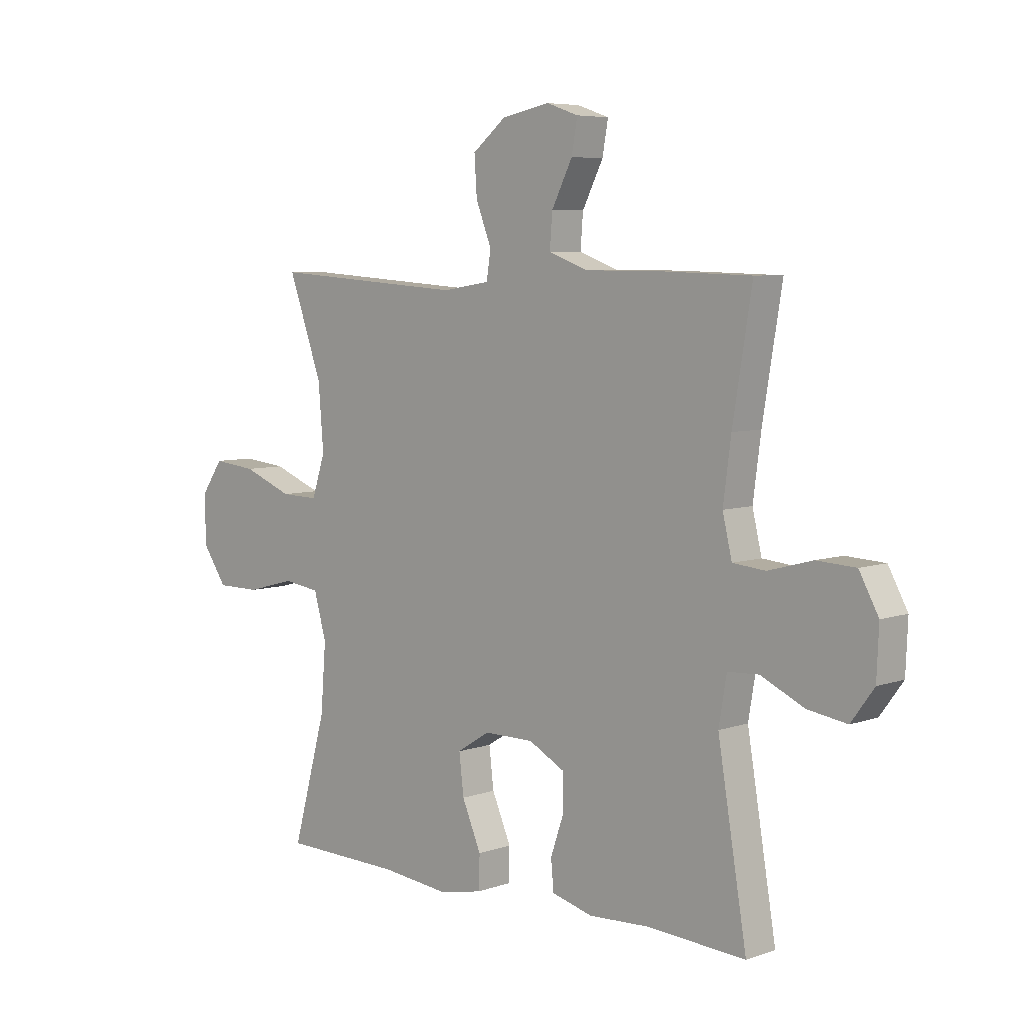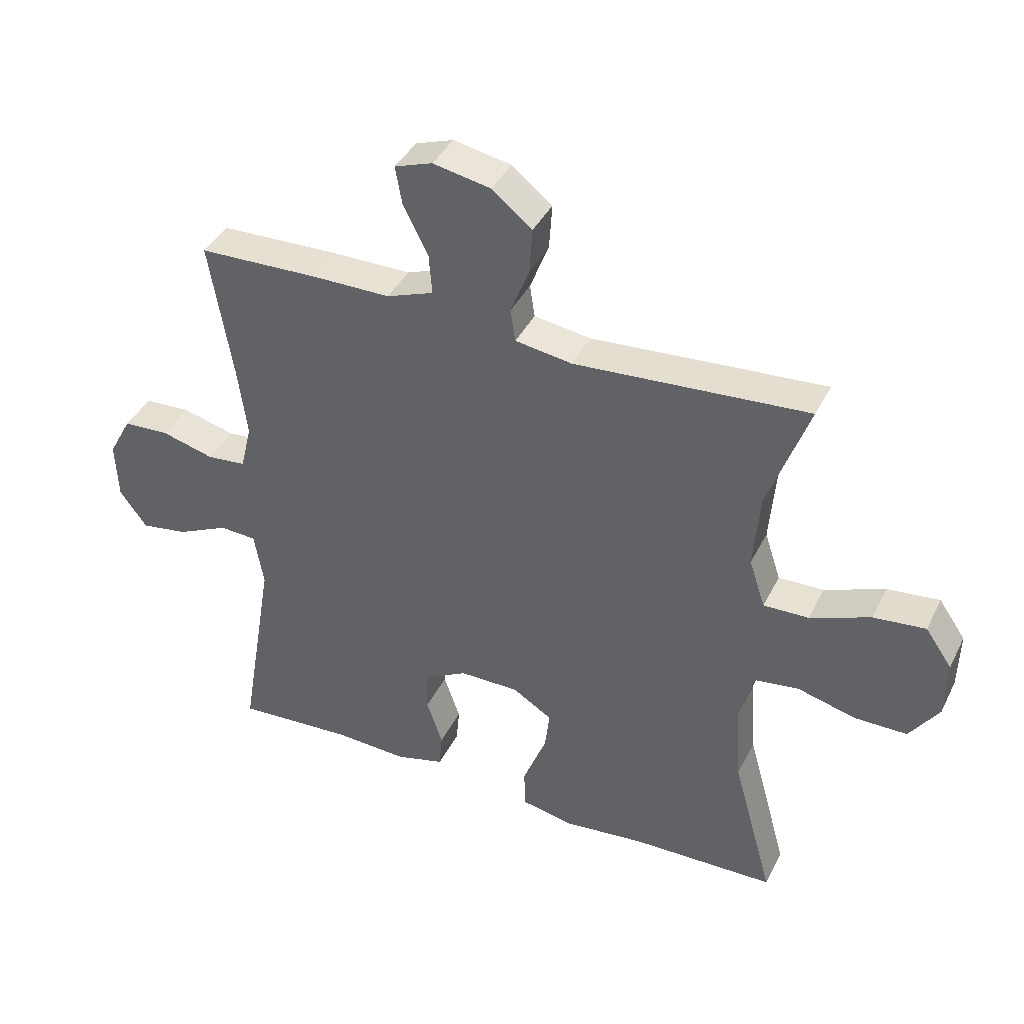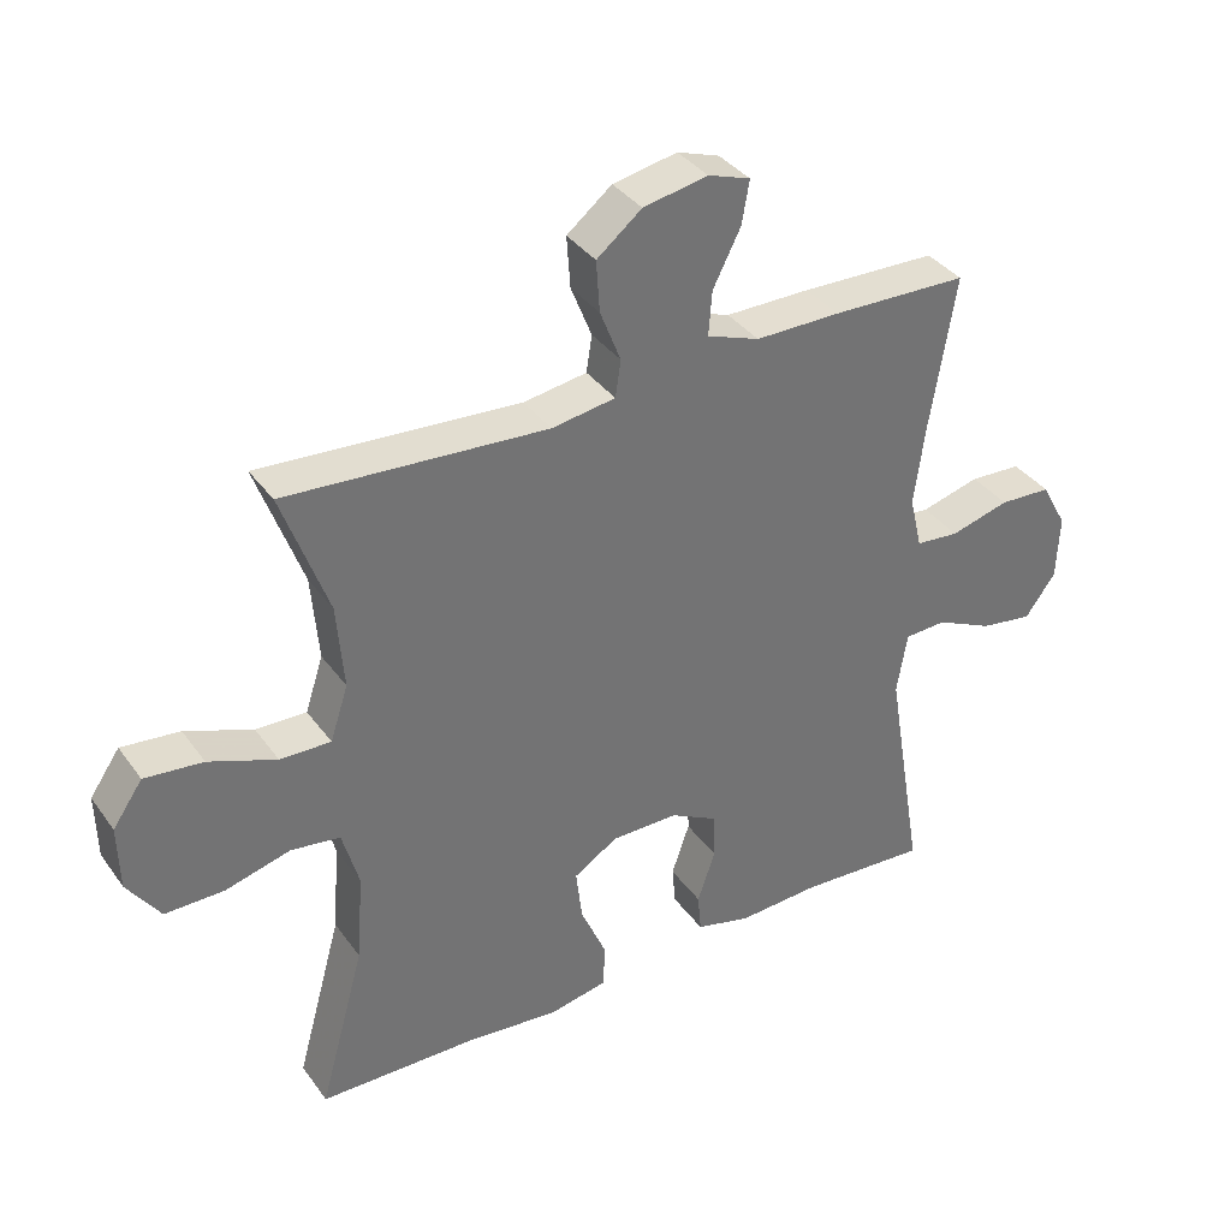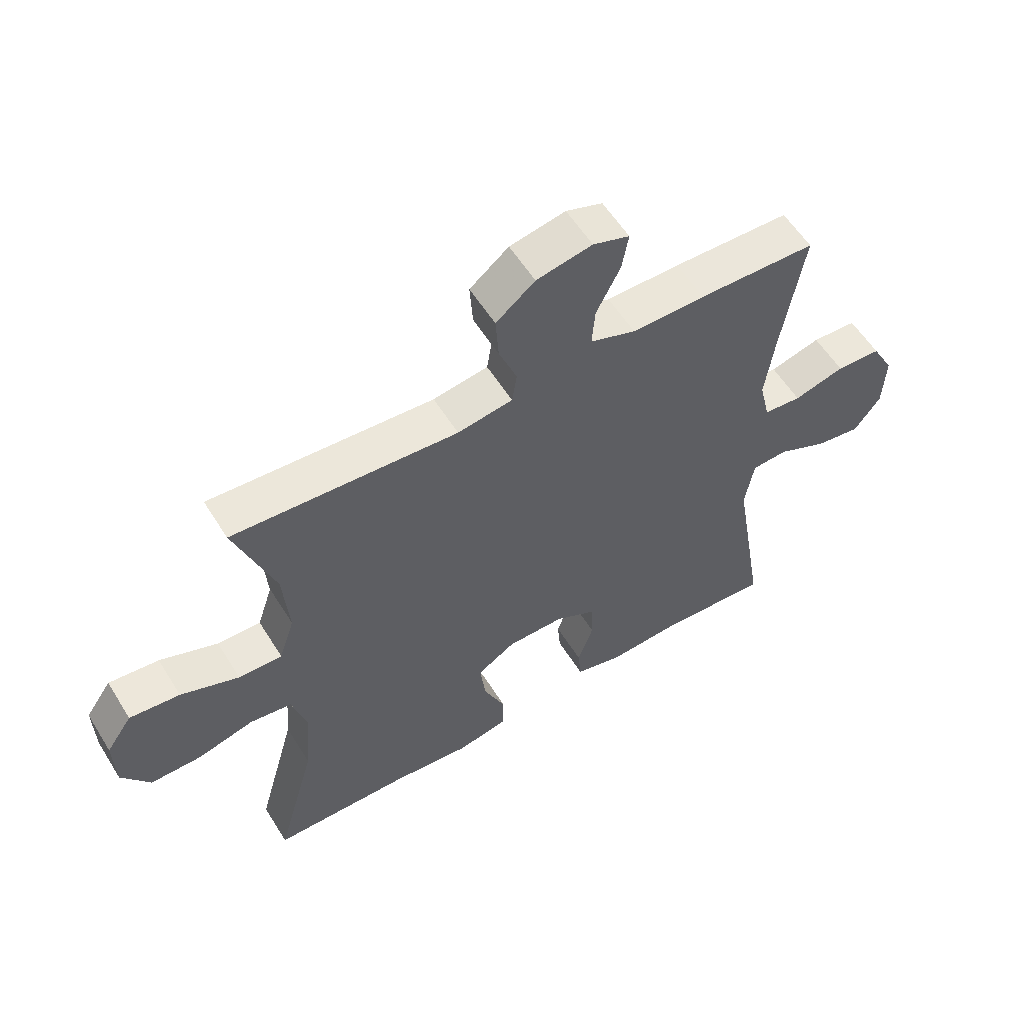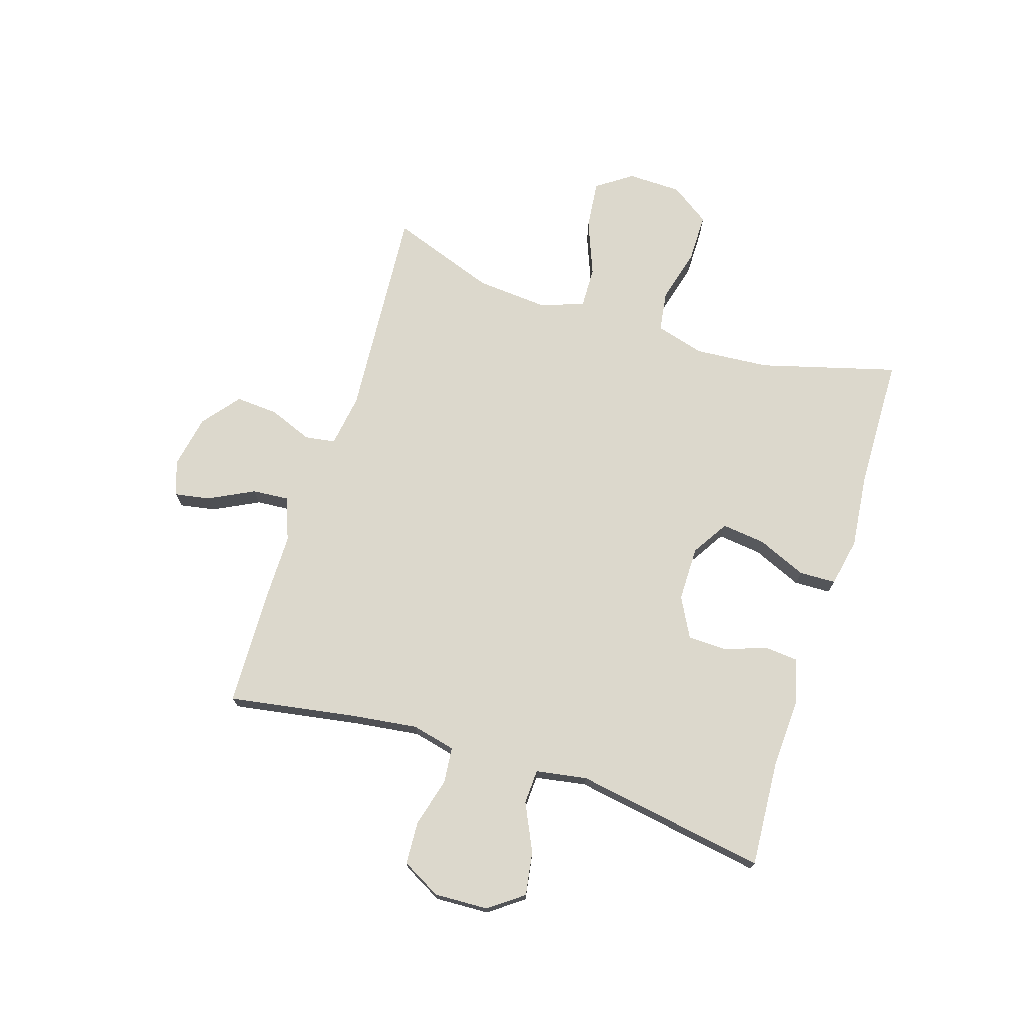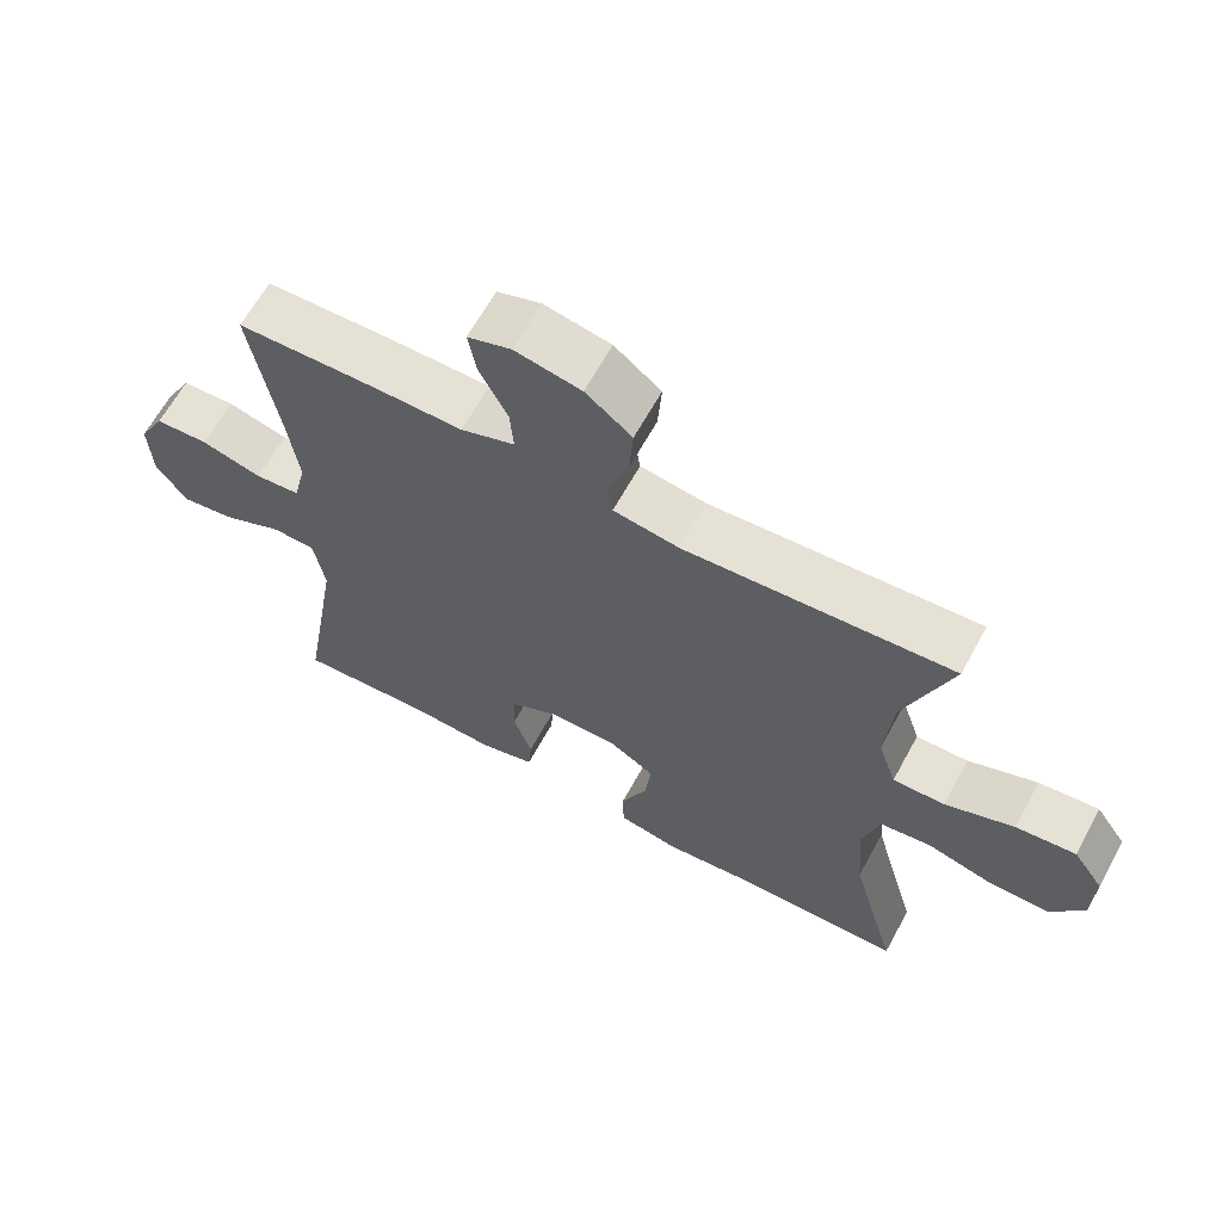
<metadata>
{"format":"obj","ext":"obj","renderer":"f3d","projection":"perspective","resolution":1024,"background":"white","views":[{"elev":6.2,"azim":43.9,"up":"+Z"},{"elev":40.0,"azim":-155.4,"up":"+Z"},{"elev":36.5,"azim":-31.3,"up":"+Z"},{"elev":57.3,"azim":-31.6,"up":"+Z"},{"elev":72.7,"azim":107.6,"up":"+Y"},{"elev":64.2,"azim":-151.3,"up":"+Z"}]}
</metadata>
<code>
v -0.5 0.07 -0.5
v -0.434 0.07 -0.261
v -0.424 0.07 -0.132
v -0.448 0.07 -0.046
v -0.519 0.07 -0.036
v -0.613 0.07 -0.061
v -0.698 0.07 -0.061
v -0.745 0.07 0.007
v -0.747 0.07 0.101
v -0.704 0.07 0.163
v -0.62 0.07 0.154
v -0.523 0.07 0.116
v -0.45 0.07 0.114
v -0.424 0.07 0.193
v -0.434 0.07 0.316
v -0.5 0.07 0.5
v -0.124 0.07 0.473
v -0.032 0.07 0.487
v -0.024 0.07 0.54
v -0.054 0.07 0.616
v -0.059 0.07 0.69
v 0.006 0.07 0.742
v 0.099 0.07 0.76
v 0.16 0.07 0.739
v 0.149 0.07 0.677
v 0.109 0.07 0.598
v 0.104 0.07 0.534
v 0.18 0.07 0.506
v 0.303 0.07 0.506
v 0.5 0.07 0.5
v 0.463 0.07 0.275
v 0.448 0.07 0.161
v 0.466 0.07 0.085
v 0.529 0.07 0.079
v 0.614 0.07 0.102
v 0.689 0.07 0.098
v 0.726 0.07 0.03
v 0.722 0.07 -0.064
v 0.678 0.07 -0.124
v 0.602 0.07 -0.112
v 0.519 0.07 -0.073
v 0.459 0.07 -0.076
v 0.444 0.07 -0.165
v 0.5 0.07 -0.5
v 0.312 0.07 -0.488
v 0.193 0.07 -0.494
v 0.114 0.07 -0.473
v 0.109 0.07 -0.416
v 0.135 0.07 -0.34
v 0.133 0.07 -0.273
v 0.064 0.07 -0.236
v -0.032 0.07 -0.236
v -0.096 0.07 -0.276
v -0.087 0.07 -0.352
v -0.05 0.07 -0.438
v -0.052 0.07 -0.502
v -0.137 0.07 -0.519
v -0.268 0.07 -0.505
v -0.5 0 -0.5
v -0.434 0 -0.261
v -0.424 0 -0.132
v -0.448 0 -0.046
v -0.519 0 -0.036
v -0.613 0 -0.061
v -0.698 0 -0.061
v -0.745 0 0.007
v -0.747 0 0.101
v -0.704 0 0.163
v -0.62 0 0.154
v -0.523 0 0.116
v -0.45 0 0.114
v -0.424 0 0.193
v -0.434 0 0.316
v -0.5 0 0.5
v -0.124 0 0.473
v -0.032 0 0.487
v -0.024 0 0.54
v -0.054 0 0.616
v -0.059 0 0.69
v 0.006 0 0.742
v 0.099 0 0.76
v 0.16 0 0.739
v 0.149 0 0.677
v 0.109 0 0.598
v 0.104 0 0.534
v 0.18 0 0.506
v 0.303 0 0.506
v 0.5 0 0.5
v 0.463 0 0.275
v 0.448 0 0.161
v 0.466 0 0.085
v 0.529 0 0.079
v 0.614 0 0.102
v 0.689 0 0.098
v 0.726 0 0.03
v 0.722 0 -0.064
v 0.678 0 -0.124
v 0.602 0 -0.112
v 0.519 0 -0.073
v 0.459 0 -0.076
v 0.444 0 -0.165
v 0.5 0 -0.5
v 0.312 0 -0.488
v 0.193 0 -0.494
v 0.114 0 -0.473
v 0.109 0 -0.416
v 0.135 0 -0.34
v 0.133 0 -0.273
v 0.064 0 -0.236
v -0.032 0 -0.236
v -0.096 0 -0.276
v -0.087 0 -0.352
v -0.05 0 -0.438
v -0.052 0 -0.502
v -0.137 0 -0.519
v -0.268 0 -0.505
f 56 57 58
f 55 56 58
f 54 55 58
f 58 1 2
f 54 58 2
f 53 54 2
f 52 53 2 3
f 51 52 3 4
f 47 48 49
f 46 47 49
f 45 46 49
f 45 49 50
f 44 45 50
f 43 44 50
f 42 43 50 51
f 39 40 41
f 38 39 41
f 37 38 41
f 36 37 41
f 35 36 41
f 34 35 41
f 33 34 41 42
f 42 51 4
f 33 42 4
f 32 33 4
f 28 29 30 31
f 32 4 5
f 31 32 5
f 28 31 5
f 27 28 5
f 24 25 26
f 23 24 26
f 22 23 26
f 21 22 26
f 20 21 26
f 19 20 26
f 18 19 26 27
f 15 16 17
f 14 15 17 18
f 13 14 18 27
f 10 11 12
f 9 10 12
f 8 9 12
f 7 8 12
f 6 7 12
f 5 6 12
f 5 12 13
f 5 13 27
f 116 115 114
f 116 114 113
f 116 113 112
f 60 59 116
f 60 116 112
f 60 112 111
f 61 60 111 110
f 62 61 110 109
f 107 106 105
f 107 105 104
f 107 104 103
f 108 107 103
f 108 103 102
f 108 102 101
f 109 108 101 100
f 99 98 97
f 99 97 96
f 99 96 95
f 99 95 94
f 99 94 93
f 99 93 92
f 100 99 92 91
f 62 109 100
f 62 100 91
f 62 91 90
f 89 88 87 86
f 63 62 90
f 63 90 89
f 63 89 86
f 63 86 85
f 84 83 82
f 84 82 81
f 84 81 80
f 84 80 79
f 84 79 78
f 84 78 77
f 85 84 77 76
f 75 74 73
f 76 75 73 72
f 85 76 72 71
f 70 69 68
f 70 68 67
f 70 67 66
f 70 66 65
f 70 65 64
f 70 64 63
f 71 70 63
f 85 71 63
f 1 59 60 2
f 2 60 61 3
f 3 61 62 4
f 4 62 63 5
f 5 63 64 6
f 6 64 65 7
f 7 65 66 8
f 8 66 67 9
f 9 67 68 10
f 10 68 69 11
f 11 69 70 12
f 12 70 71 13
f 13 71 72 14
f 14 72 73 15
f 15 73 74 16
f 16 74 75 17
f 17 75 76 18
f 18 76 77 19
f 19 77 78 20
f 20 78 79 21
f 21 79 80 22
f 22 80 81 23
f 23 81 82 24
f 24 82 83 25
f 25 83 84 26
f 26 84 85 27
f 27 85 86 28
f 28 86 87 29
f 29 87 88 30
f 30 88 89 31
f 31 89 90 32
f 32 90 91 33
f 33 91 92 34
f 34 92 93 35
f 35 93 94 36
f 36 94 95 37
f 37 95 96 38
f 38 96 97 39
f 39 97 98 40
f 40 98 99 41
f 41 99 100 42
f 42 100 101 43
f 43 101 102 44
f 44 102 103 45
f 45 103 104 46
f 46 104 105 47
f 47 105 106 48
f 48 106 107 49
f 49 107 108 50
f 50 108 109 51
f 51 109 110 52
f 52 110 111 53
f 53 111 112 54
f 54 112 113 55
f 55 113 114 56
f 56 114 115 57
f 57 115 116 58
f 58 116 59 1

</code>
